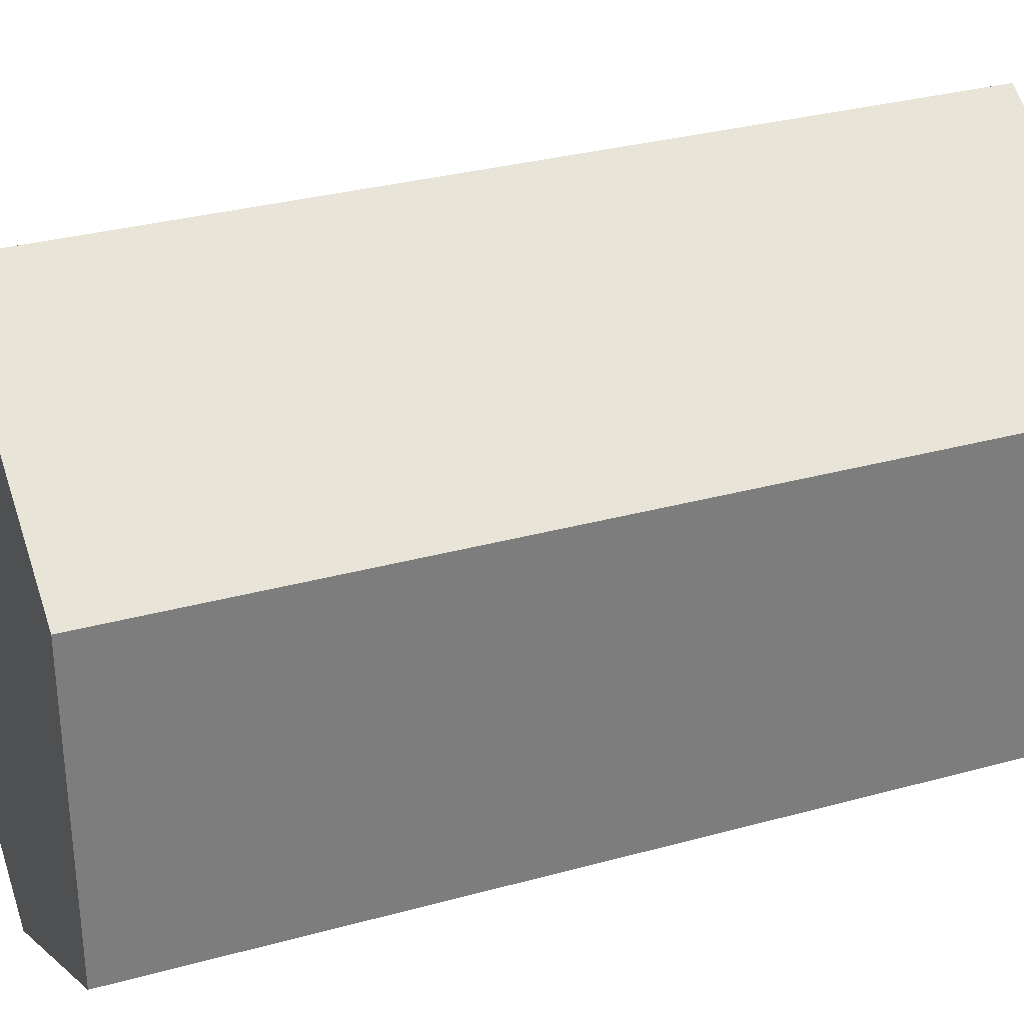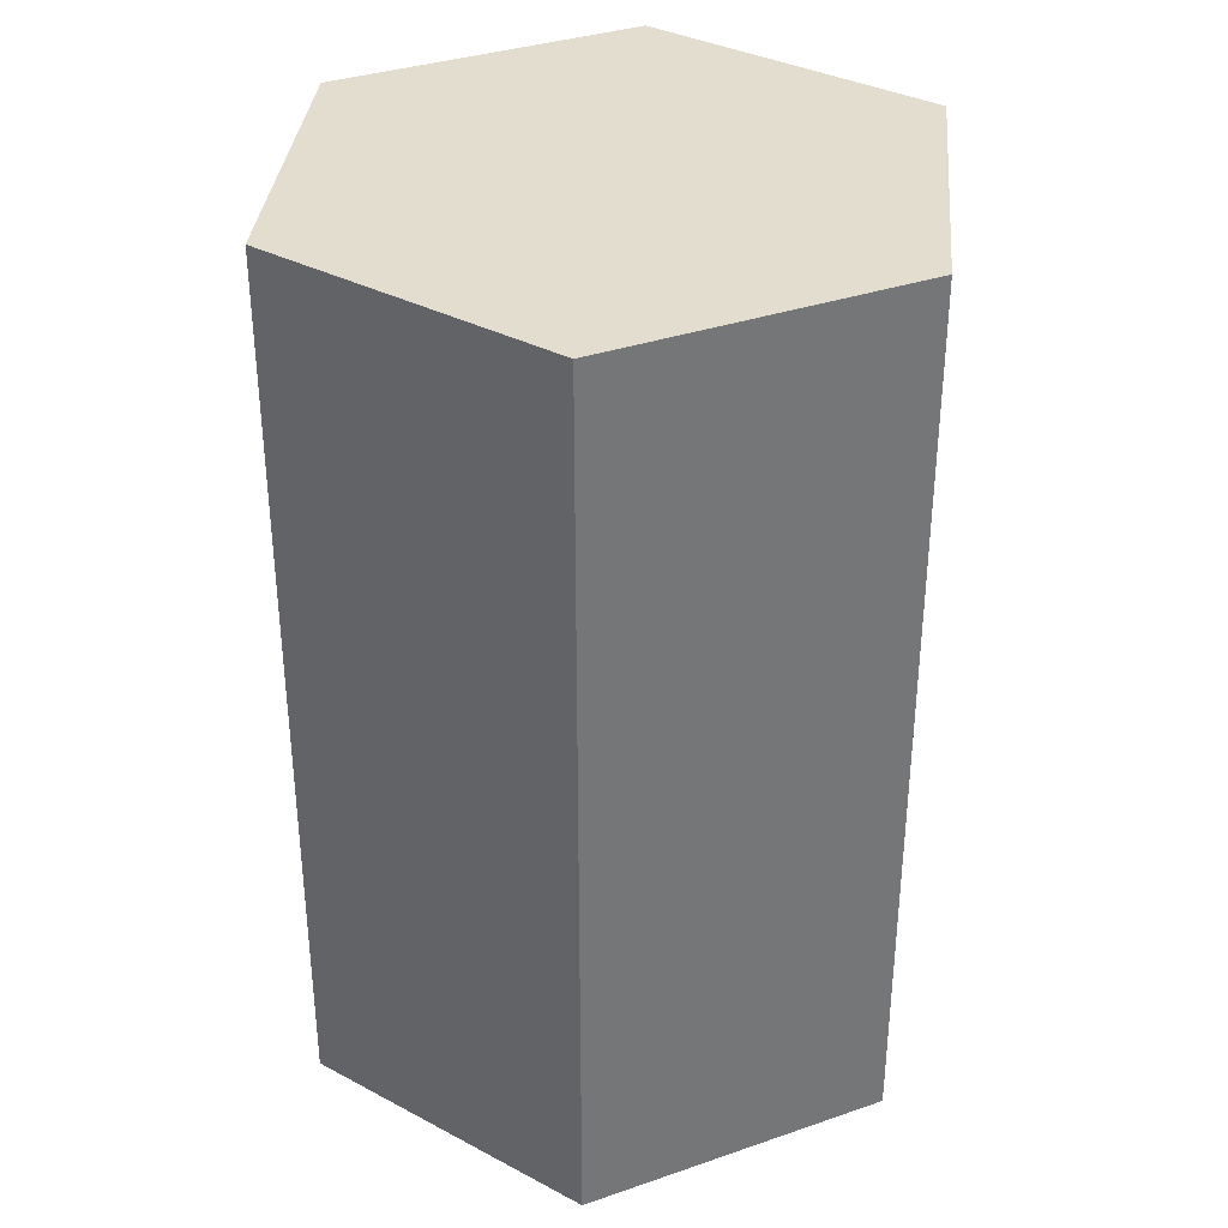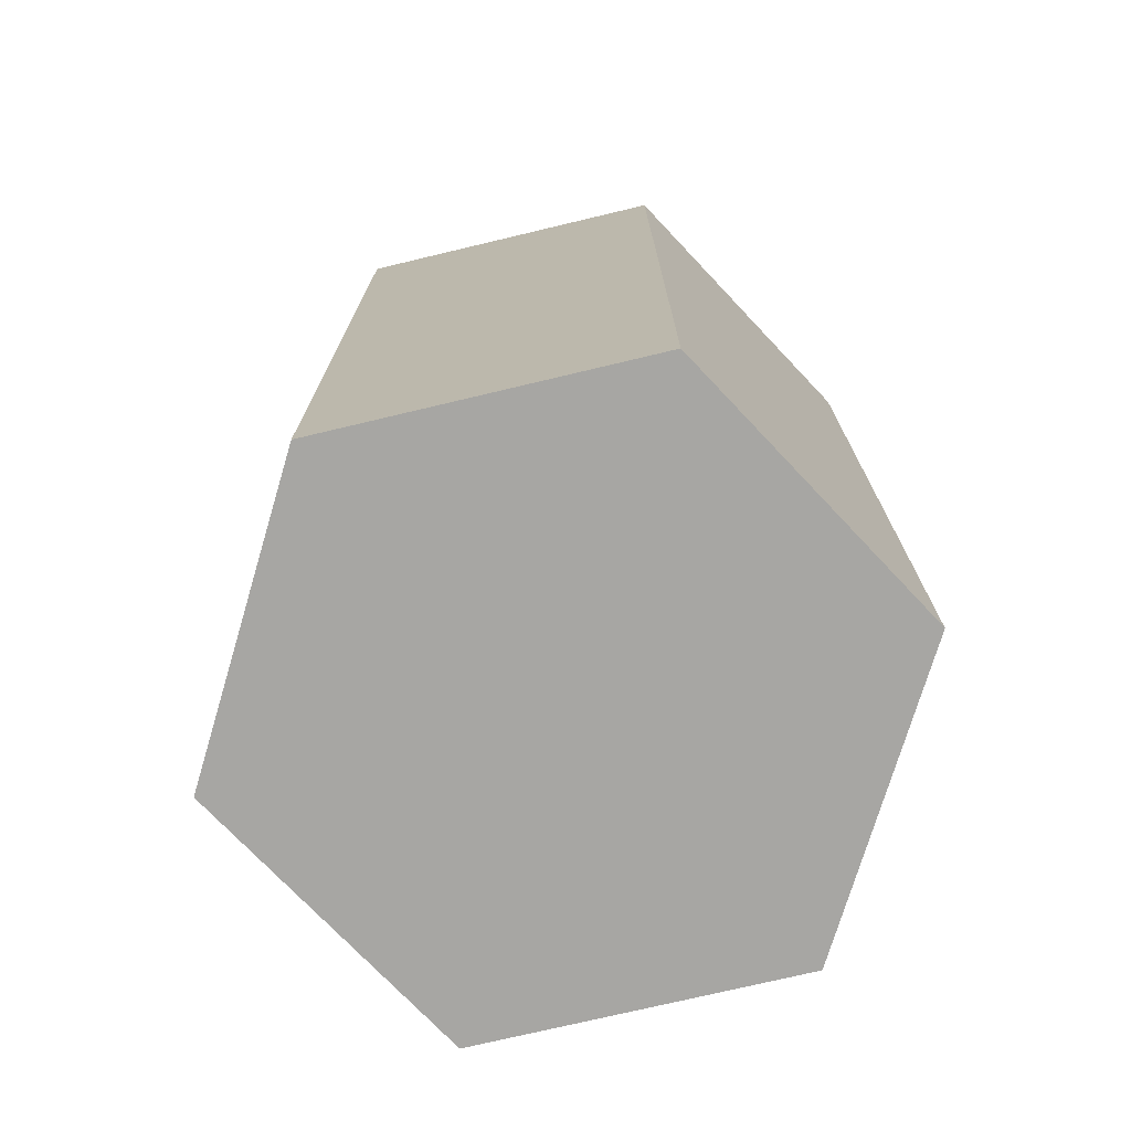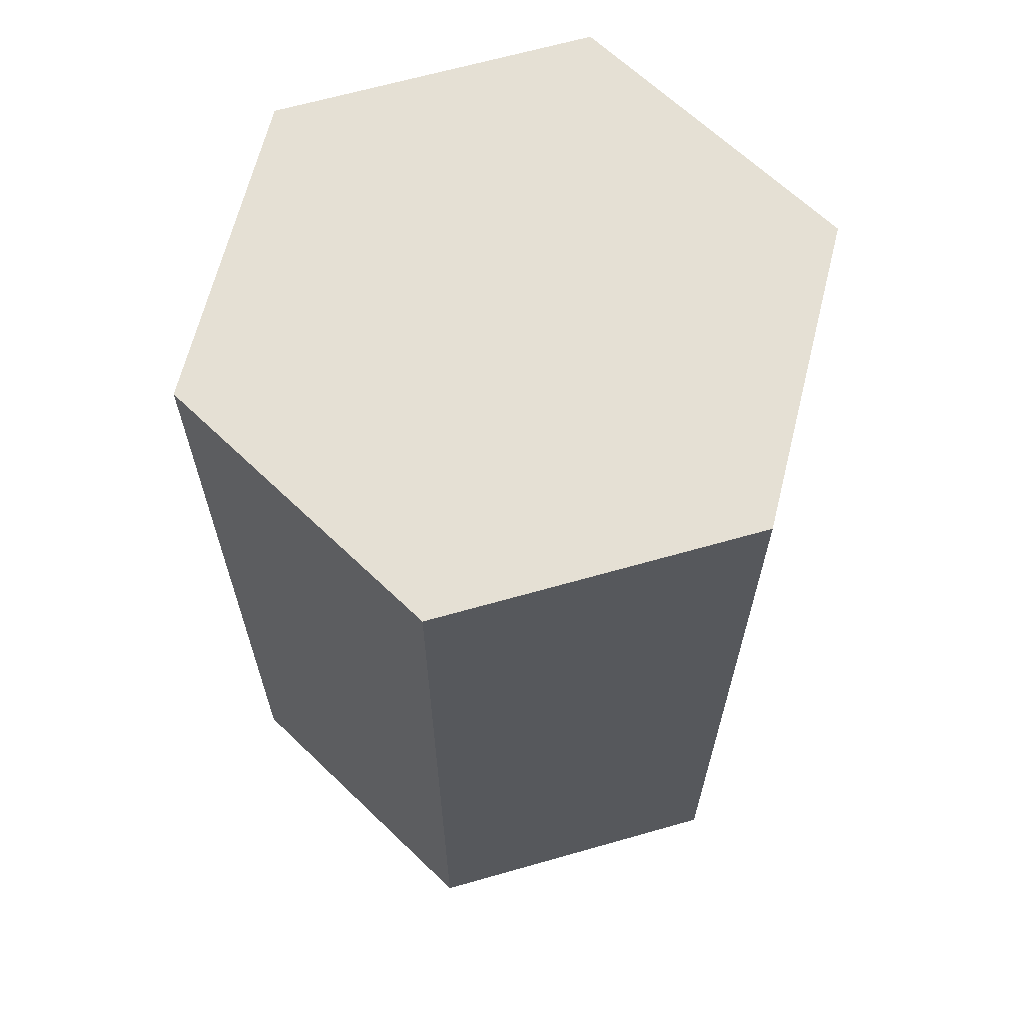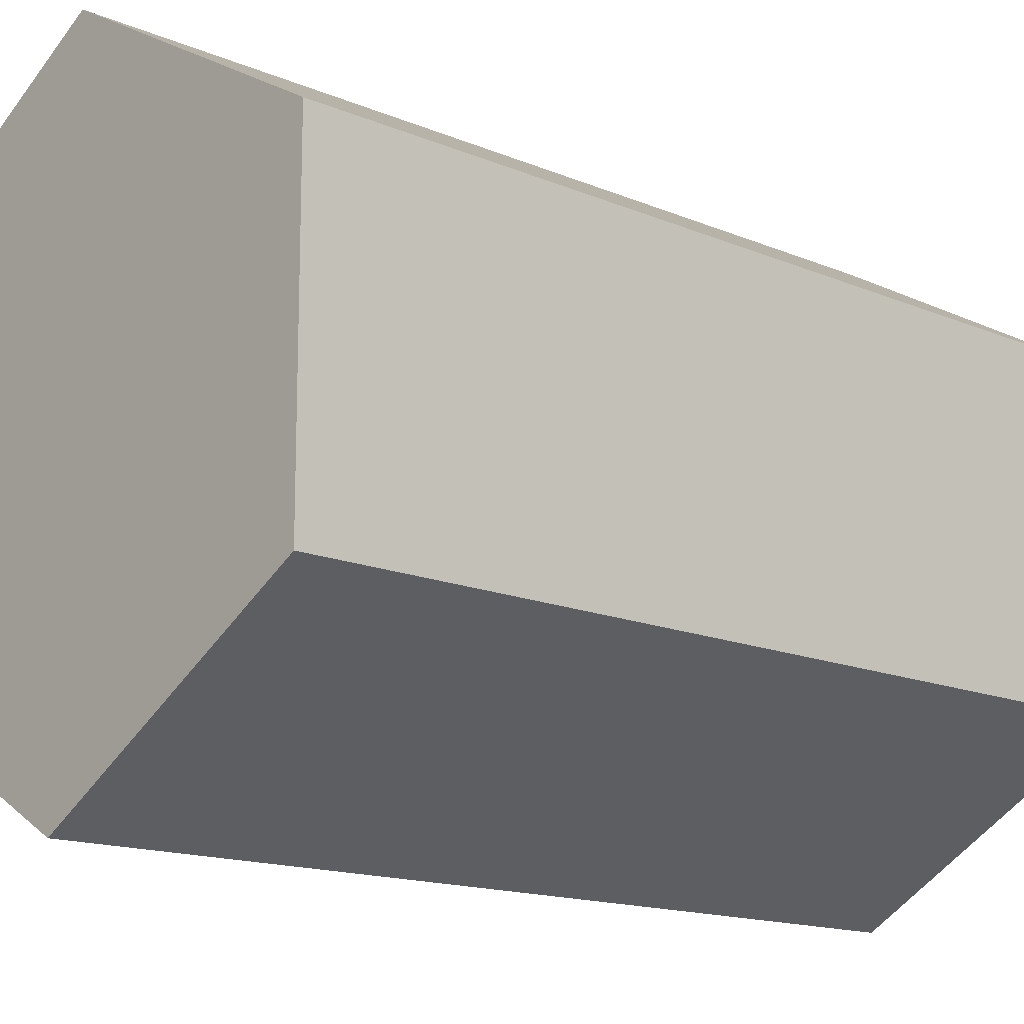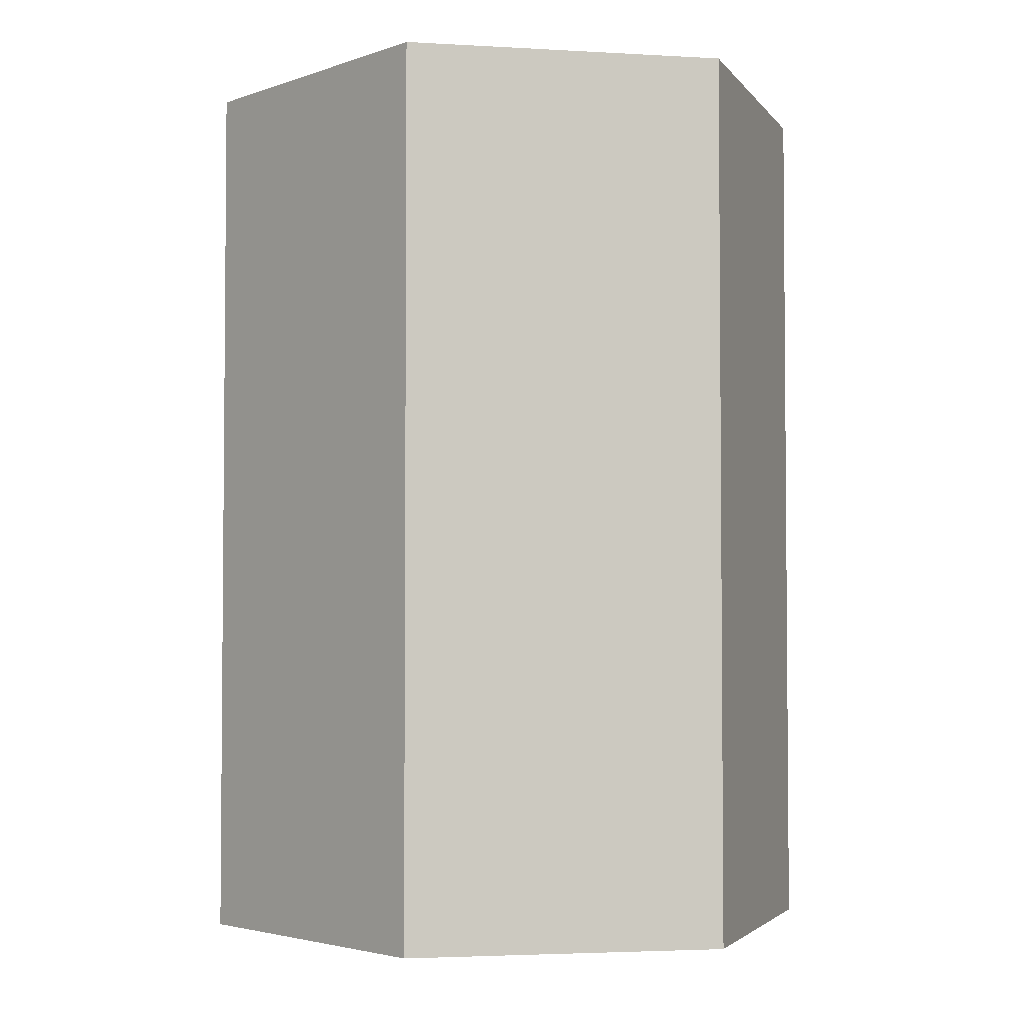
<metadata>
{"format":"obj","ext":"obj","renderer":"f3d","projection":"perspective","resolution":1024,"background":"white","views":[{"elev":31.6,"azim":-111.3,"up":"+Y"},{"elev":34.8,"azim":125.3,"up":"+Z"},{"elev":-74.1,"azim":-136.6,"up":"+Z"},{"elev":65.3,"azim":14.0,"up":"+Z"},{"elev":-14.8,"azim":47.5,"up":"+Y"},{"elev":-3.2,"azim":-161.0,"up":"+Z"}]}
</metadata>
<code>
o obj_0
v -65.83 		79.99 		42.38
v -65.83 		79.99 		26
v -65.83 		74.14 		26
v -65.83 		74.14 		42.38
v -60.76 		82.92 		26
v -55.69 		79.99 		26
v -55.69 		74.14 		26
v -60.76 		71.21 		26
v -60.76 		71.21 		42.38
v -55.69 		74.14 		42.38
v -55.69 		79.99 		42.38
v -60.76 		82.92 		42.38
g group_3888547
f 1 2 3
f 1 3 4
f 2 5 6
f 2 6 7
f 2 7 8
f 2 8 3
f 9 8 7
f 9 7 10
f 11 12 1
f 11 1 4
f 11 4 9
f 11 9 10
f 6 11 10
f 6 10 7
f 6 5 12
f 6 12 11
f 9 4 3
f 9 3 8
f 5 2 1
f 5 1 12

</code>
